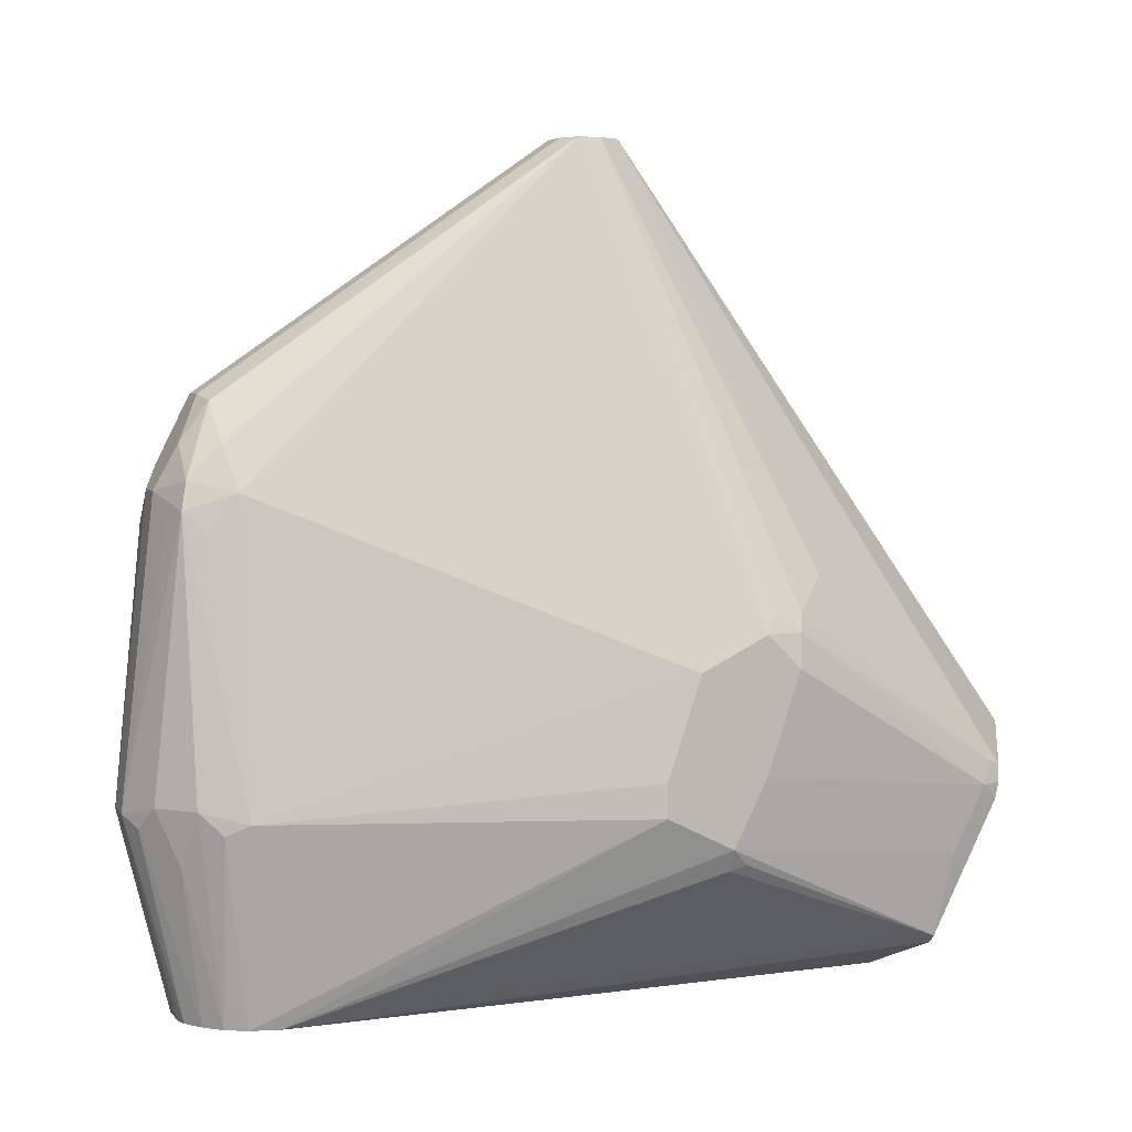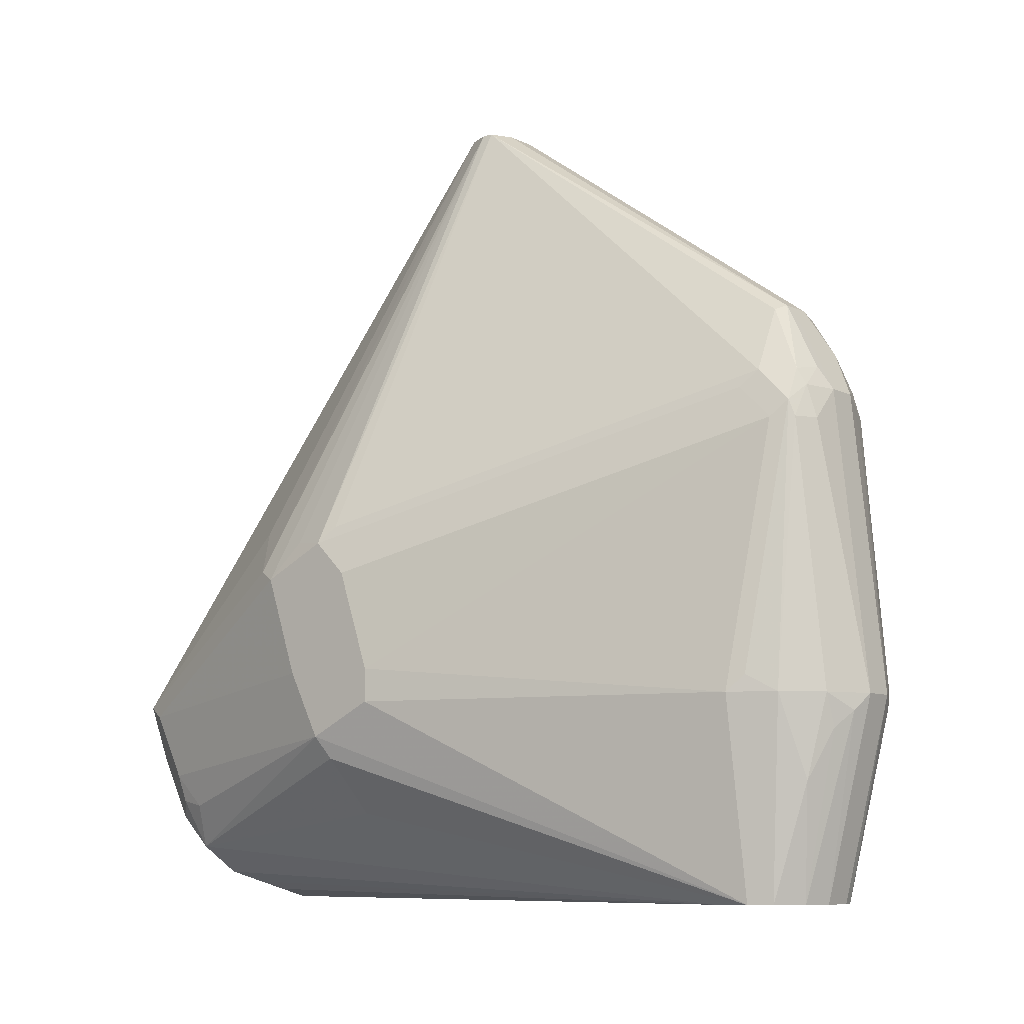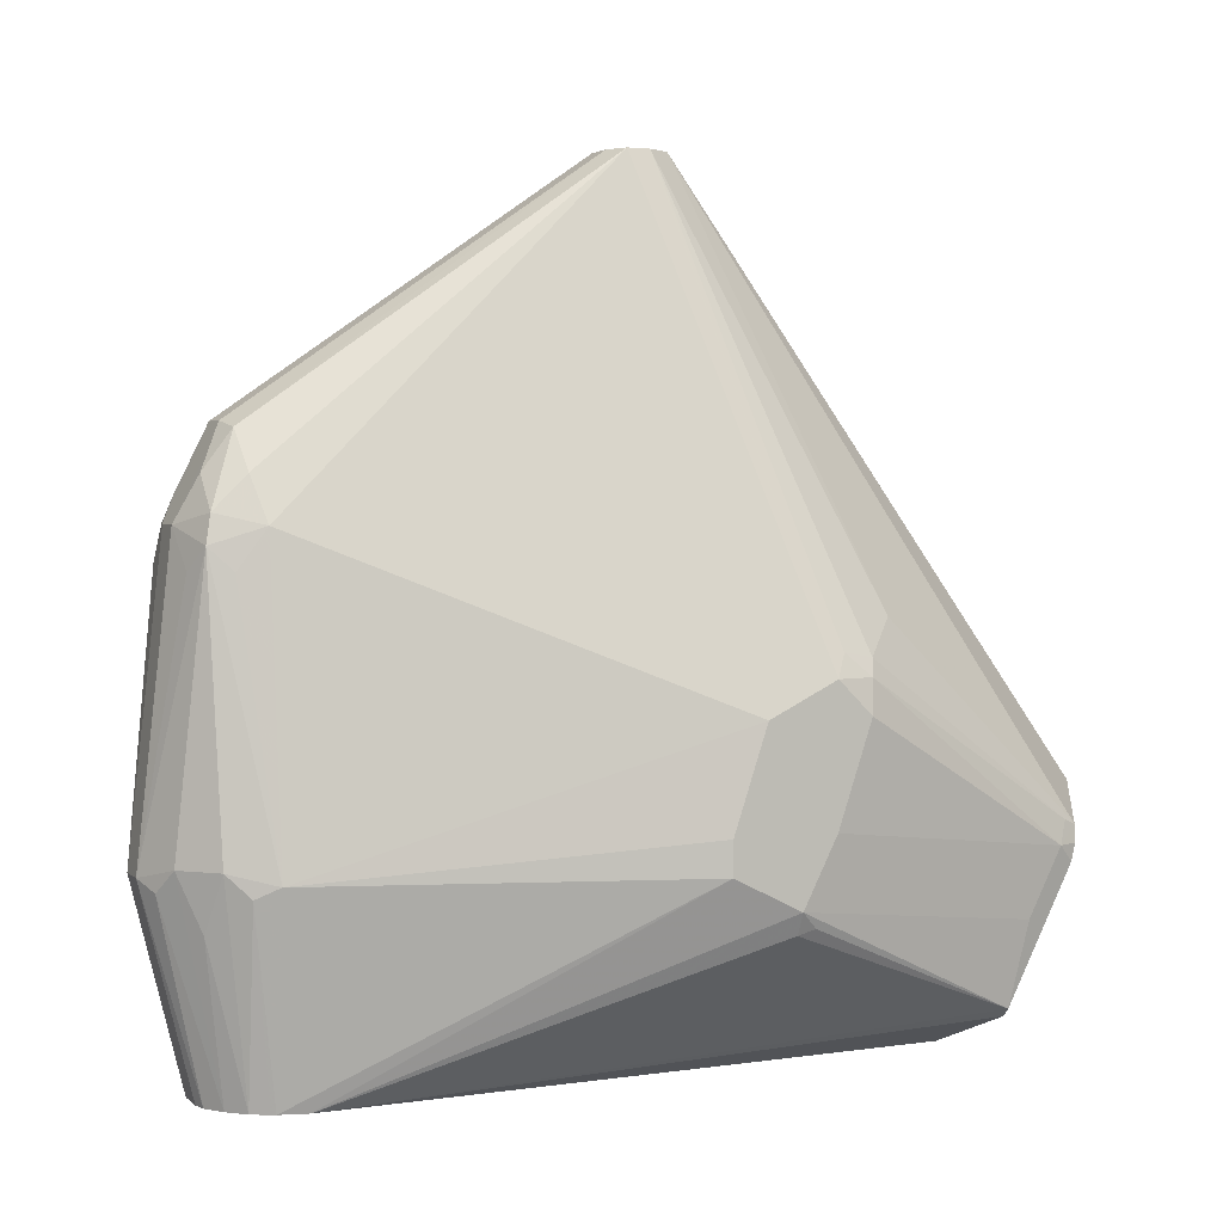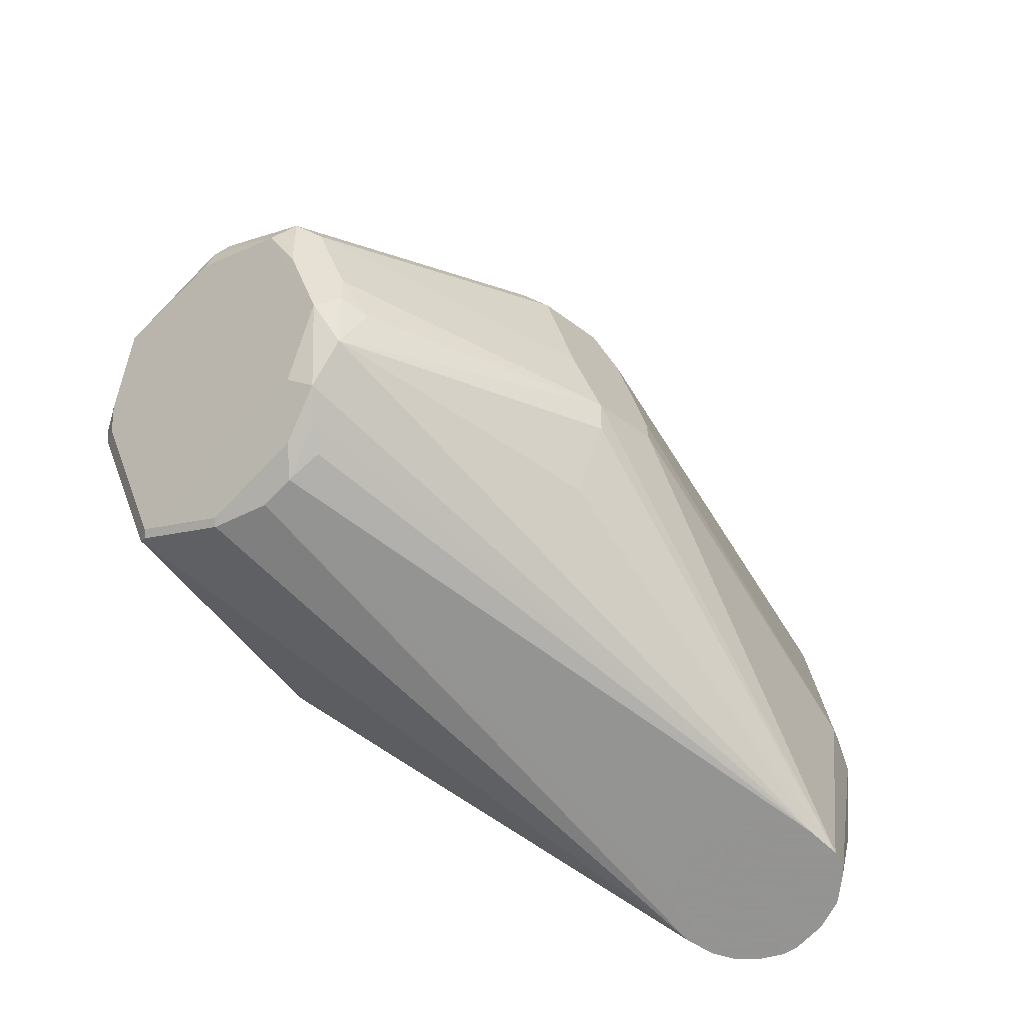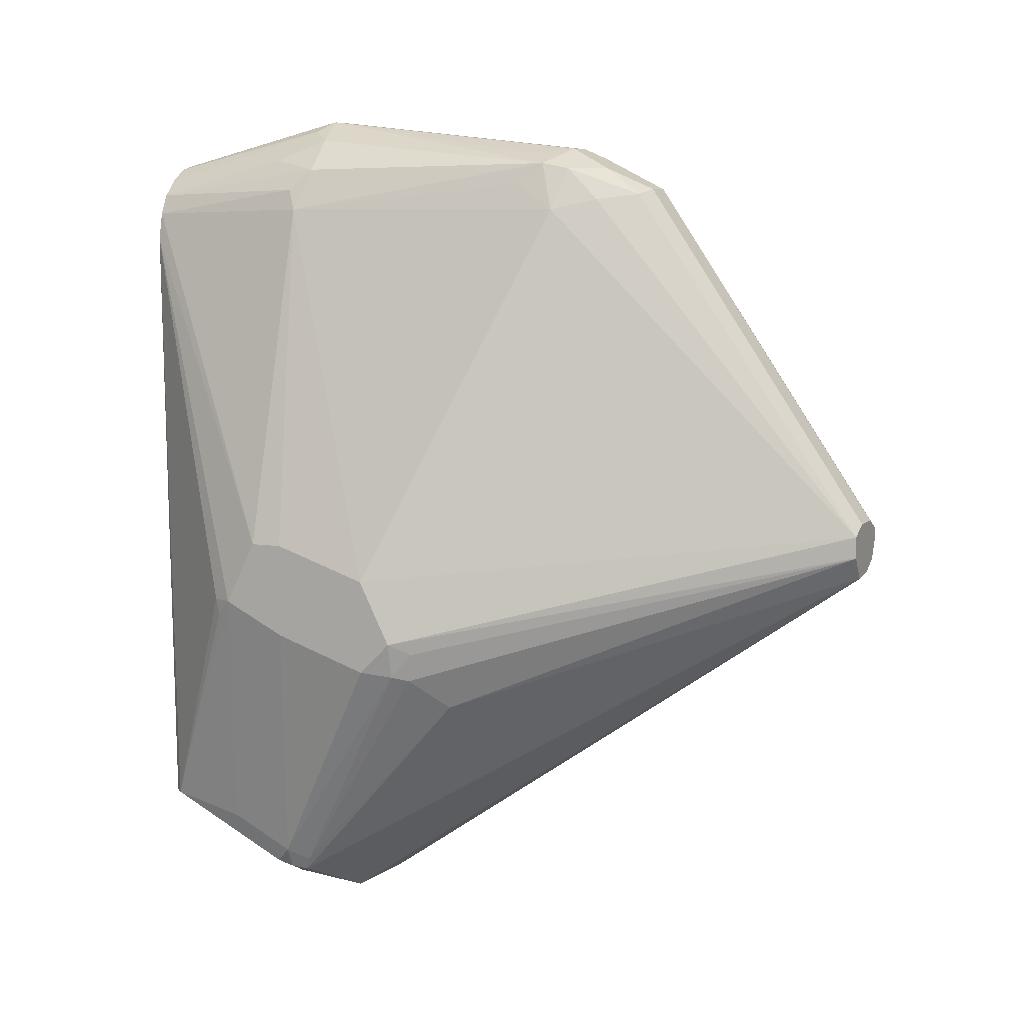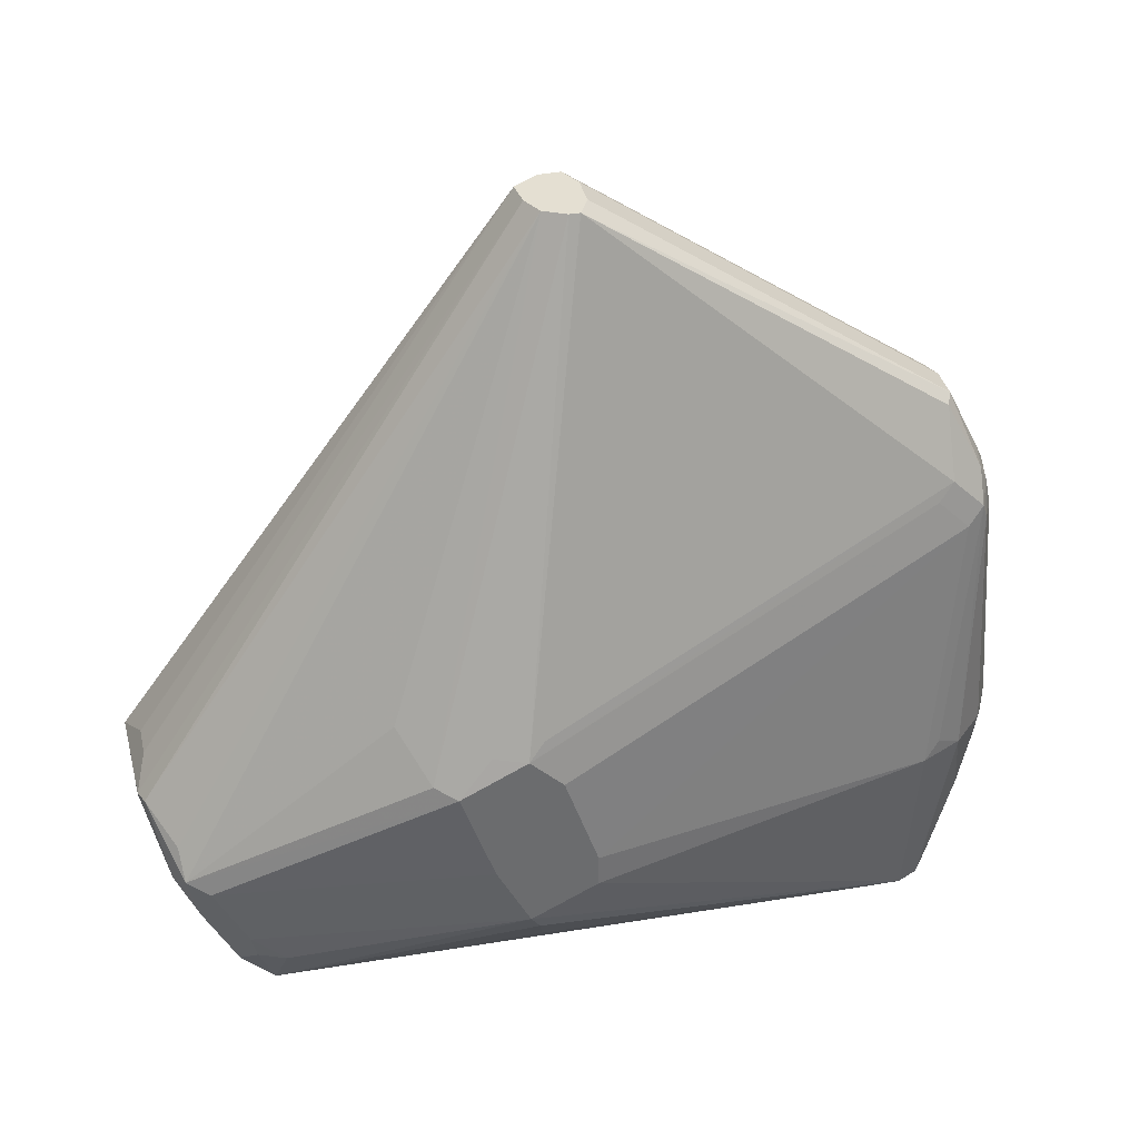
<metadata>
{"format":"obj","ext":"obj","renderer":"f3d","projection":"perspective","resolution":1024,"background":"white","views":[{"elev":4.8,"azim":-110.0,"up":"+Z"},{"elev":-8.4,"azim":127.7,"up":"+Z"},{"elev":3.0,"azim":-112.9,"up":"+Z"},{"elev":-66.9,"azim":46.8,"up":"+Z"},{"elev":7.9,"azim":-65.9,"up":"+Y"},{"elev":36.9,"azim":77.1,"up":"+Z"}]}
</metadata>
<code>
v -0.2897 0.1345 -0.1656
v -0.3001 0.1345 -0.1656
v -0.2819 0.1377 -0.1656
v -0.2897 -0.03102 -0.1655
v -0.3069 0.1379 -0.1656
v -0.3001 -0.03102 -0.1655
v -0.2759 0.1414 -0.1656
v -0.2794 -0.02974 -0.163
v -0.2742 -0.03619 -0.1604
v -0.2828 -0.03793 -0.1621
v -0.2722 0.1473 -0.1656
v -0.269 0.1552 -0.1656
v -0.3139 0.1414 -0.1656
v -0.3139 -0.03793 -0.1621
v -0.3156 -0.03619 -0.163
v -0.3208 0.1552 -0.1656
v -0.3173 0.1483 -0.1656
v -0.2673 -0.0431 -0.1569
v -0.269 0.1656 -0.1656
v -0.2449 0.03797 -0.138
v -0.2552 -0.04484 -0.1483
v -0.3346 -0.04828 -0.1517
v -0.3363 -0.04654 -0.1526
v -0.3622 0.05176 -0.1035
v -0.3207 0.1555 -0.1656
v -0.3389 -0.04654 -0.15
v -0.3587 0.03106 -0.1207
v -0.3622 0.03106 -0.1138
v -0.2552 -0.05519 -0.138
v -0.2725 -0.04828 -0.1517
v -0.2725 0.1724 -0.1656
v -0.2656 0.1793 -0.1035
v -0.2587 0.1656 -0.1035
v -0.2276 0.05176 -0.1035
v -0.2276 0.03106 -0.1138
v -0.2311 0.0345 -0.1207
v -0.2483 -0.04137 -0.1345
v -0.2501 -0.05001 -0.1328
v -0.2742 -0.04914 -0.15
v -0.3156 -0.08019 -0.08795
v -0.3346 -0.06898 -0.1104
v -0.3622 0.05176 -0.09312
v -0.3311 0.1656 -0.1035
v -0.3189 0.1641 -0.1656
v -0.3389 -0.06724 -0.1086
v -0.3415 -0.05172 -0.1242
v -0.3596 0.02588 -0.119
v -0.3622 0.02071 -0.09312
v -0.2501 -0.06036 -0.1121
v -0.2518 -0.06898 -0.1
v -0.2552 -0.06551 -0.1173
v -0.2587 -0.07242 -0.1035
v -0.2621 -0.06898 -0.1104
v -0.2828 -0.07933 -0.08967
v -0.2807 0.1785 -0.1656
v -0.2742 0.1837 -0.1293
v -0.2759 0.1897 -0.1035
v -0.2725 0.1828 -0.0207
v -0.2716 0.1811 -0.01553
v -0.2613 0.1707 -0.0983
v -0.269 0.1759 -0.0207
v -0.2276 0.05176 -0.09312
v -0.2276 0.02071 -0.09312
v -0.2483 -0.05172 -0.1242
v -0.3208 -0.07372 -0.08536
v -0.3363 -0.06984 -0.0983
v -0.338 -0.06898 -0.1035
v -0.3311 -0.07242 -0.1035
v -0.2794 -0.07933 -0.08623
v -0.3001 -0.07586 -0.07933
v -0.3013 0.04393 0.09343
v -0.3015 0.04401 0.09343
v -0.3017 0.04414 0.09343
v -0.3622 0.04141 -0.06206
v -0.3208 0.1656 -0.01036
v -0.319 0.1742 -0.02243
v -0.3156 0.1811 -0.01553
v -0.3242 0.1793 -0.1
v -0.3277 0.1724 -0.1069
v -0.3182 0.1655 -0.1656
v -0.3415 -0.06207 -0.1035
v -0.3622 0.01036 -0.06206
v -0.2483 -0.06207 -0.1035
v -0.2587 -0.06984 -0.09183
v -0.2742 -0.07759 -0.08536
v -0.2276 0.01036 -0.06206
v -0.2311 0.003474 -0.05861
v -0.2432 -0.005169 -0.04396
v -0.2863 0.04832 0.09343
v -0.2897 0.1811 -0.1656
v -0.2846 0.194 -0.1086
v -0.2794 0.1901 -0.1138
v -0.2897 0.1966 -0.1035
v -0.2794 0.1863 -0.0207
v -0.2781 0.1837 -0.01036
v -0.2768 0.1811 -0.005186
v -0.2716 0.1707 -0.005186
v -0.269 0.1656 -0.01036
v -0.2276 0.04141 -0.06206
v -0.3466 -0.002568 -0.0362
v -0.338 -0.06551 -0.09657
v -0.2897 -0.07586 -0.07933
v -0.2932 0.04485 0.09343
v -0.3066 0.05146 0.09343
v -0.3622 0.02071 -0.05172
v -0.307 0.05861 0.09343
v -0.3139 0.169 0.003435
v -0.3139 0.1793 -0.006911
v -0.3001 0.1863 -0.01036
v -0.3087 0.1845 -0.02243
v -0.3001 0.1966 -0.1035
v -0.3139 0.1897 -0.1
v -0.3173 0.1828 -0.1173
v -0.3156 0.1707 -0.1656
v -0.3596 0.009056 -0.05172
v -0.29 0.04642 0.09343
v -0.2276 0.03106 -0.05172
v -0.2302 0.02071 -0.05042
v -0.2828 0.0552 0.09343
v -0.2844 0.05206 0.09343
v -0.3 0.1811 -0.1656
v -0.2897 0.1863 -0.01036
v -0.2863 0.1828 -0.003462
v -0.2863 0.1724 0.01723
v -0.282 0.1707 0.0155
v -0.2828 0.05861 0.09343
v -0.2302 0.03623 -0.04654
v -0.357 0.007782 -0.04654
v -0.3067 0.05176 0.09343
v -0.3587 0.01727 -0.04482
v -0.3001 0.06208 0.09343
v -0.3052 0.1707 0.0155
v -0.3035 0.1793 0.003435
v -0.3001 0.1759 0.01033
v -0.307 0.1931 -0.1069
v -0.3042 0.1801 -0.1656
v -0.3104 0.176 -0.1656
v -0.2897 0.1759 0.01033
v -0.2897 0.06208 0.09343
v -0.283 0.05872 0.09343
v -0.2966 0.1724 0.01723
f 71 126 140
f 71 140 139
f 71 116 89
f 71 119 126
f 71 120 119
f 71 89 120
f 71 103 116
f 77 112 78
f 70 102 71
f 69 103 102
f 69 85 103
f 66 73 100
f 71 139 131
f 66 81 67
f 71 102 103
f 71 131 106
f 77 111 112
f 71 129 104
f 71 104 73
f 71 73 72
f 73 104 100
f 74 105 106
f 74 106 75
f 75 106 107
f 75 107 108
f 75 108 77
f 75 77 76
f 77 108 109
f 77 109 110
f 77 110 111
f 66 101 81
f 71 106 129
f 66 100 101
f 49 83 50
f 63 86 83
f 78 112 113
f 48 81 82
f 50 84 85
f 50 85 52
f 50 52 51
f 50 83 86
f 50 86 87
f 50 87 88
f 50 88 89
f 50 89 84
f 52 85 69
f 52 69 54
f 52 54 53
f 55 90 91
f 55 91 92
f 55 92 56
f 56 92 57
f 61 99 62
f 61 117 99
f 61 98 117
f 59 98 61
f 59 97 98
f 59 125 97
f 65 73 66
f 59 96 125
f 58 95 59
f 58 94 95
f 57 94 58
f 57 93 94
f 57 91 93
f 57 92 91
f 59 95 96
f 78 113 114
f 124 131 139
f 79 114 80
f 106 132 107
f 107 132 108
f 108 133 109
f 108 132 133
f 109 111 110
f 109 133 134
f 109 134 138
f 109 138 122
f 111 135 112
f 111 121 136
f 111 136 135
f 112 135 137
f 112 137 113
f 113 137 114
f 115 128 130
f 117 127 126
f 117 126 119
f 135 136 137
f 132 134 133
f 132 141 134
f 131 141 132
f 45 67 81
f 124 141 131
f 106 131 132
f 124 134 141
f 124 126 125
f 124 140 126
f 124 139 140
f 122 124 123
f 122 138 124
f 117 119 118
f 124 138 134
f 78 114 79
f 105 129 106
f 104 130 128
f 81 101 115
f 81 115 82
f 82 115 105
f 84 89 85
f 85 89 116
f 85 116 103
f 86 117 118
f 86 118 119
f 86 119 87
f 87 120 89
f 87 89 88
f 90 121 111
f 90 111 93
f 90 93 91
f 93 111 109
f 93 109 122
f 93 122 94
f 104 105 130
f 104 129 105
f 101 128 115
f 100 104 128
f 100 128 101
f 97 117 98
f 105 115 130
f 97 127 117
f 97 125 126
f 96 124 125
f 96 123 124
f 95 122 123
f 95 123 96
f 94 122 95
f 97 126 127
f 44 79 80
f 87 119 120
f 43 79 44
f 6 16 17
f 6 17 13
f 8 12 9
f 9 12 18
f 10 18 30
f 10 30 22
f 10 22 14
f 12 19 20
f 12 20 21
f 12 21 18
f 14 22 23
f 14 23 15
f 15 23 16
f 16 24 25
f 16 23 26
f 16 26 27
f 16 27 28
f 21 35 37
f 21 36 35
f 21 38 29
f 21 37 38
f 20 36 21
f 19 36 20
f 6 15 16
f 19 35 36
f 19 33 34
f 19 32 33
f 19 31 32
f 18 29 30
f 18 21 29
f 16 28 24
f 19 34 35
f 22 26 23
f 6 14 15
f 4 12 8
f 1 2 5
f 1 5 13
f 1 13 17
f 1 17 16
f 1 16 25
f 1 25 44
f 1 44 80
f 1 80 114
f 1 114 137
f 1 137 136
f 1 136 121
f 1 121 90
f 1 90 55
f 1 55 31
f 1 31 19
f 1 19 12
f 1 12 11
f 4 11 12
f 4 7 11
f 4 14 6
f 4 10 14
f 4 18 10
f 4 9 18
f 43 74 75
f 4 8 9
f 2 6 5
f 1 6 2
f 1 4 6
f 1 3 4
f 1 7 3
f 1 11 7
f 3 7 4
f 22 30 39
f 5 6 13
f 22 29 40
f 38 83 49
f 38 64 83
f 37 64 38
f 35 64 37
f 35 83 64
f 35 63 83
f 40 65 66
f 34 63 35
f 34 117 86
f 34 99 117
f 34 62 99
f 33 62 34
f 33 61 62
f 33 59 61
f 34 86 63
f 33 60 59
f 40 67 68
f 40 54 69
f 22 39 29
f 43 78 79
f 43 77 78
f 43 76 77
f 43 75 76
f 42 74 43
f 40 68 41
f 41 67 45
f 40 73 65
f 40 72 73
f 40 71 72
f 40 70 71
f 40 102 70
f 40 69 102
f 41 68 67
f 32 60 33
f 40 66 67
f 32 58 59
f 26 46 28
f 26 81 46
f 26 45 81
f 24 74 42
f 24 82 105
f 24 48 82
f 26 28 47
f 24 28 48
f 24 43 44
f 24 42 43
f 22 45 26
f 22 41 45
f 32 59 60
f 22 40 41
f 24 44 25
f 26 47 27
f 24 105 74
f 27 47 28
f 32 57 58
f 32 56 57
f 31 56 32
f 31 55 56
f 29 38 49
f 29 39 30
f 29 53 54
f 29 54 40
f 29 51 52
f 29 50 51
f 29 49 50
f 28 81 48
f 28 46 81
f 29 52 53

</code>
